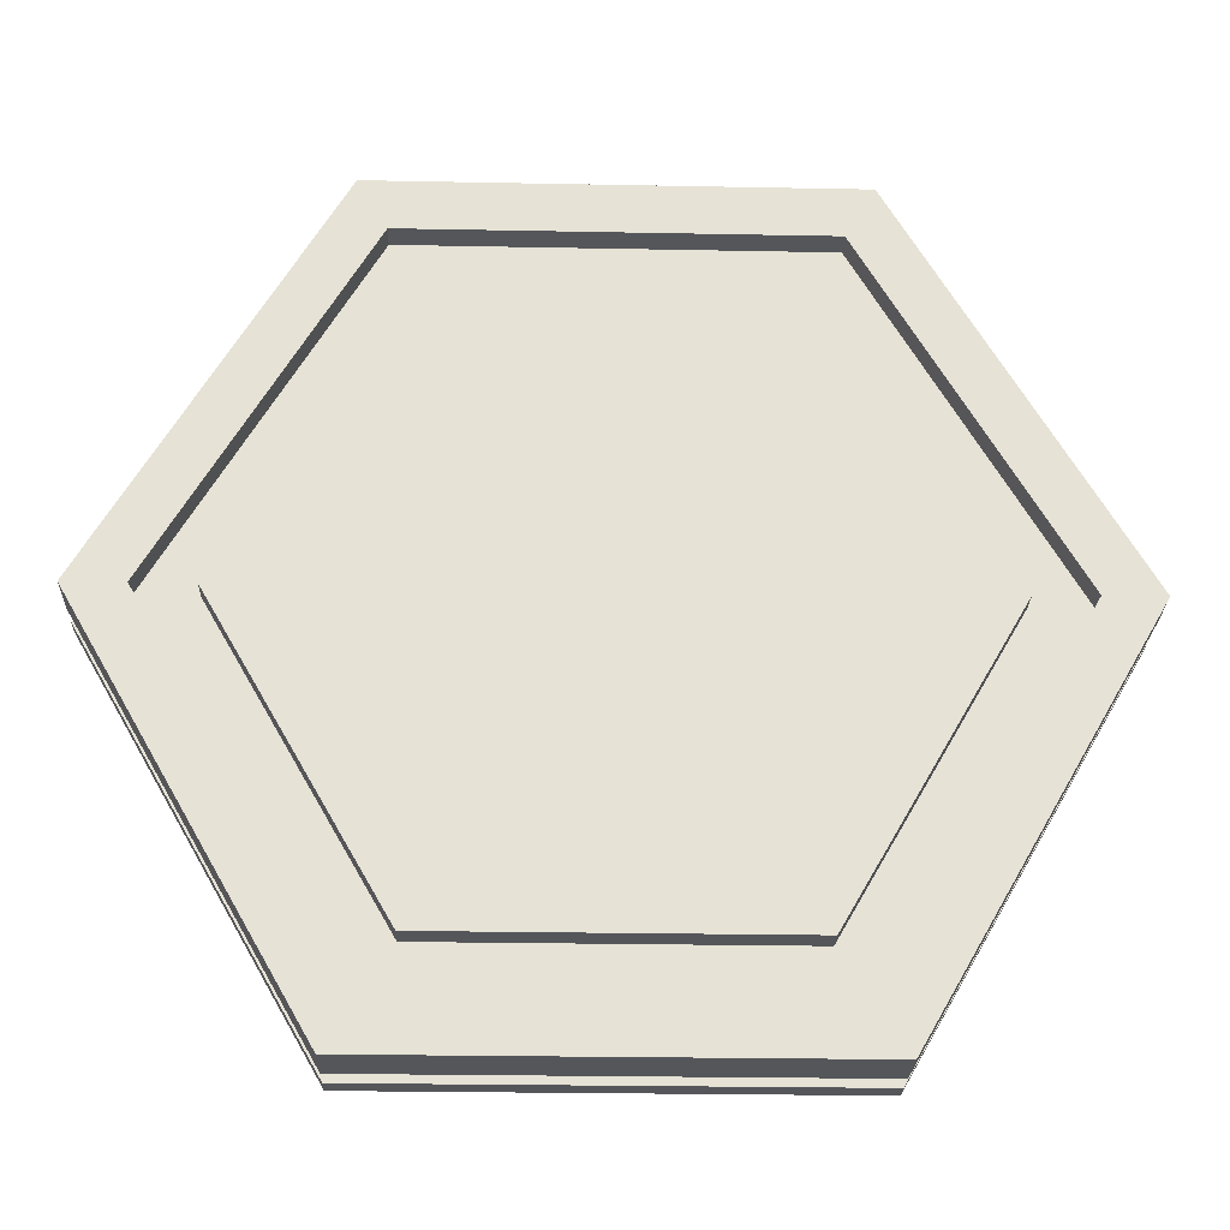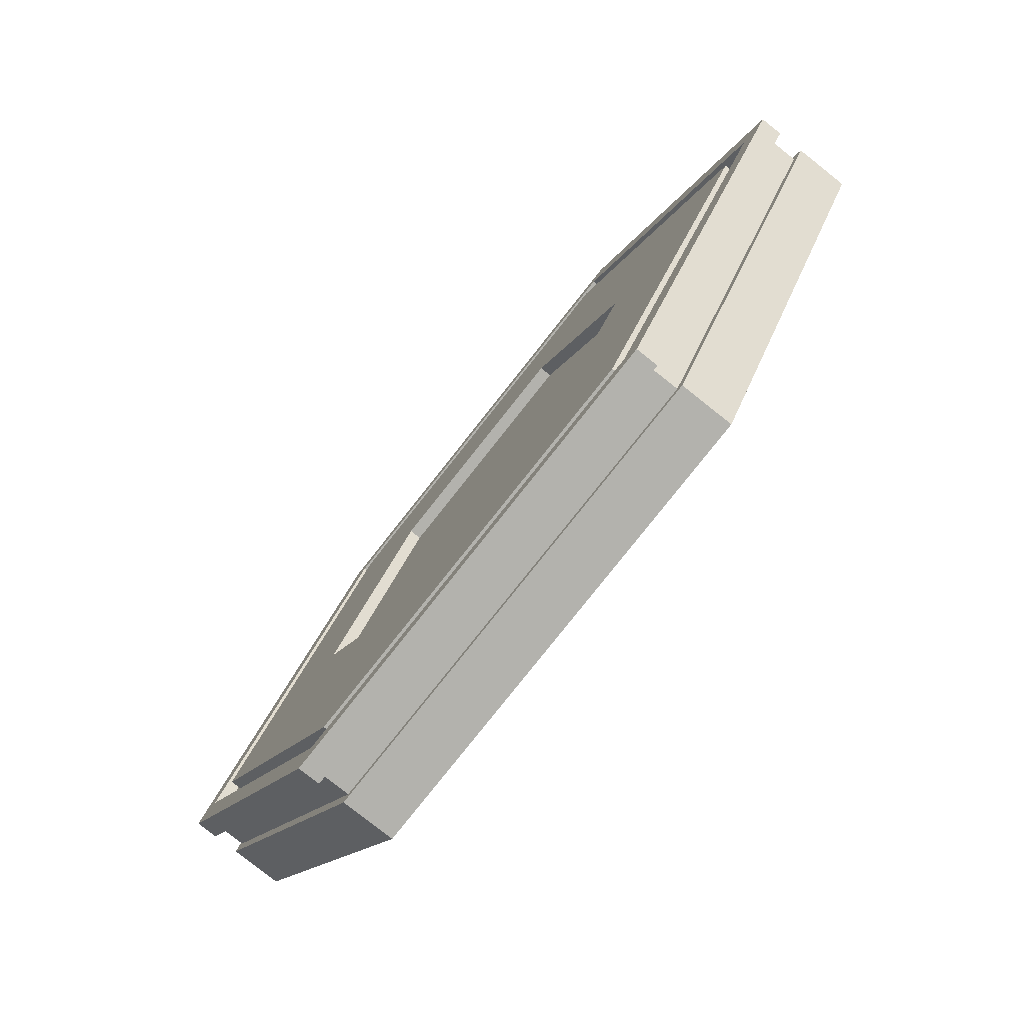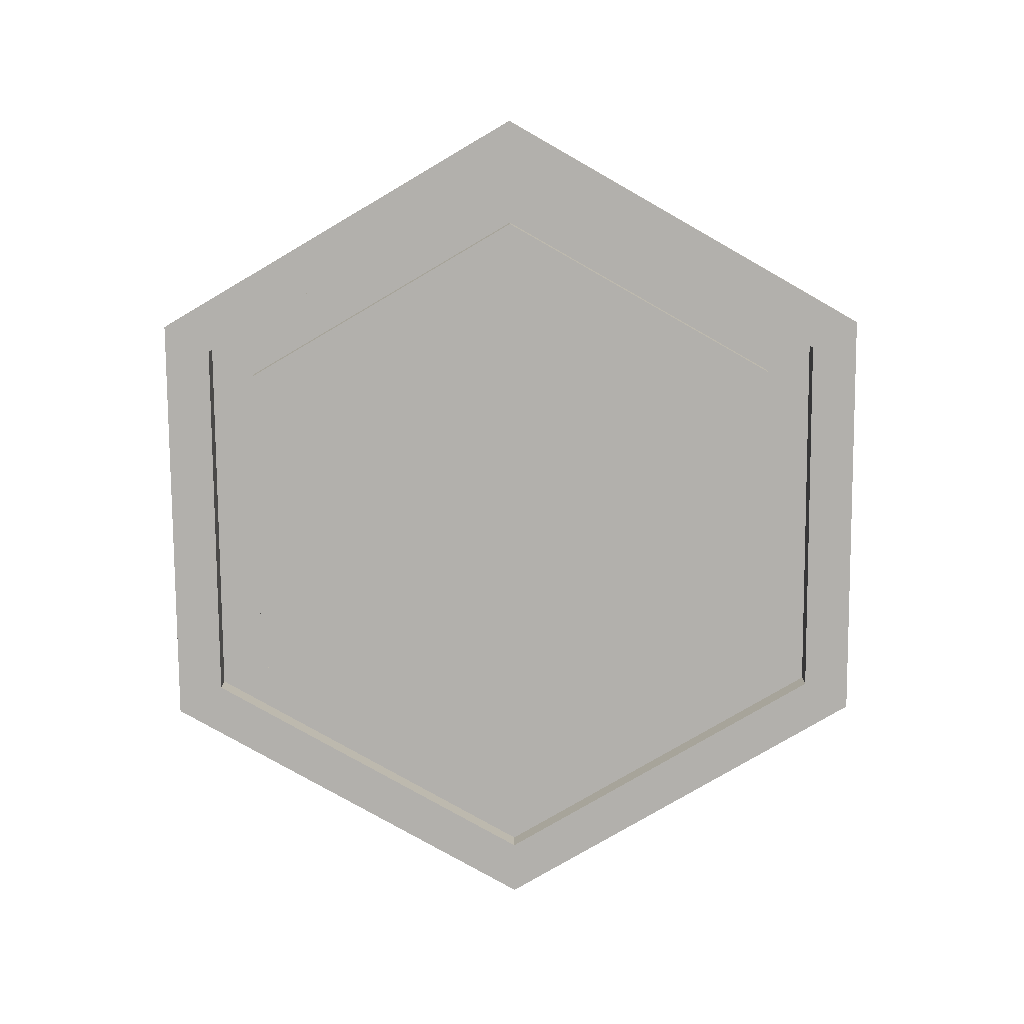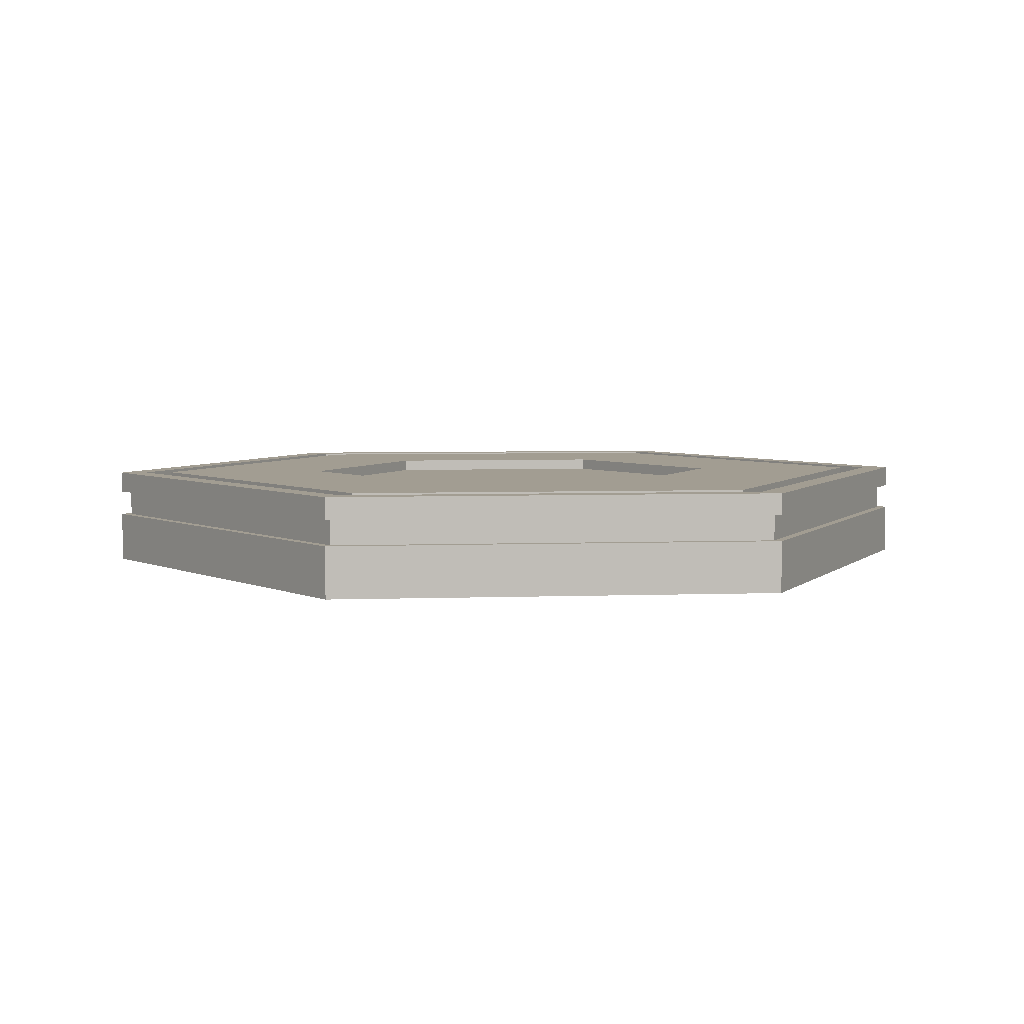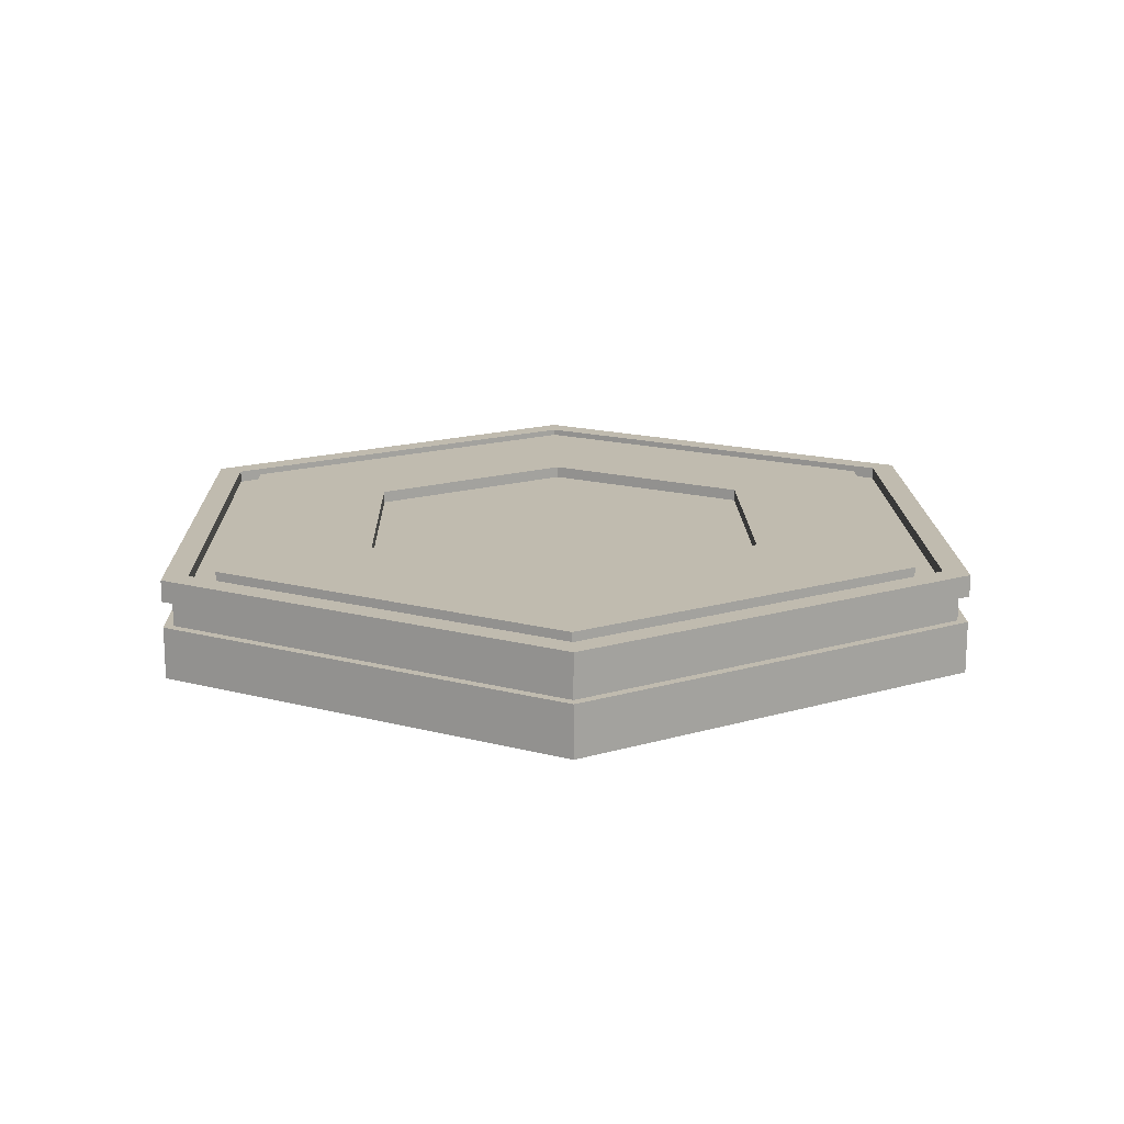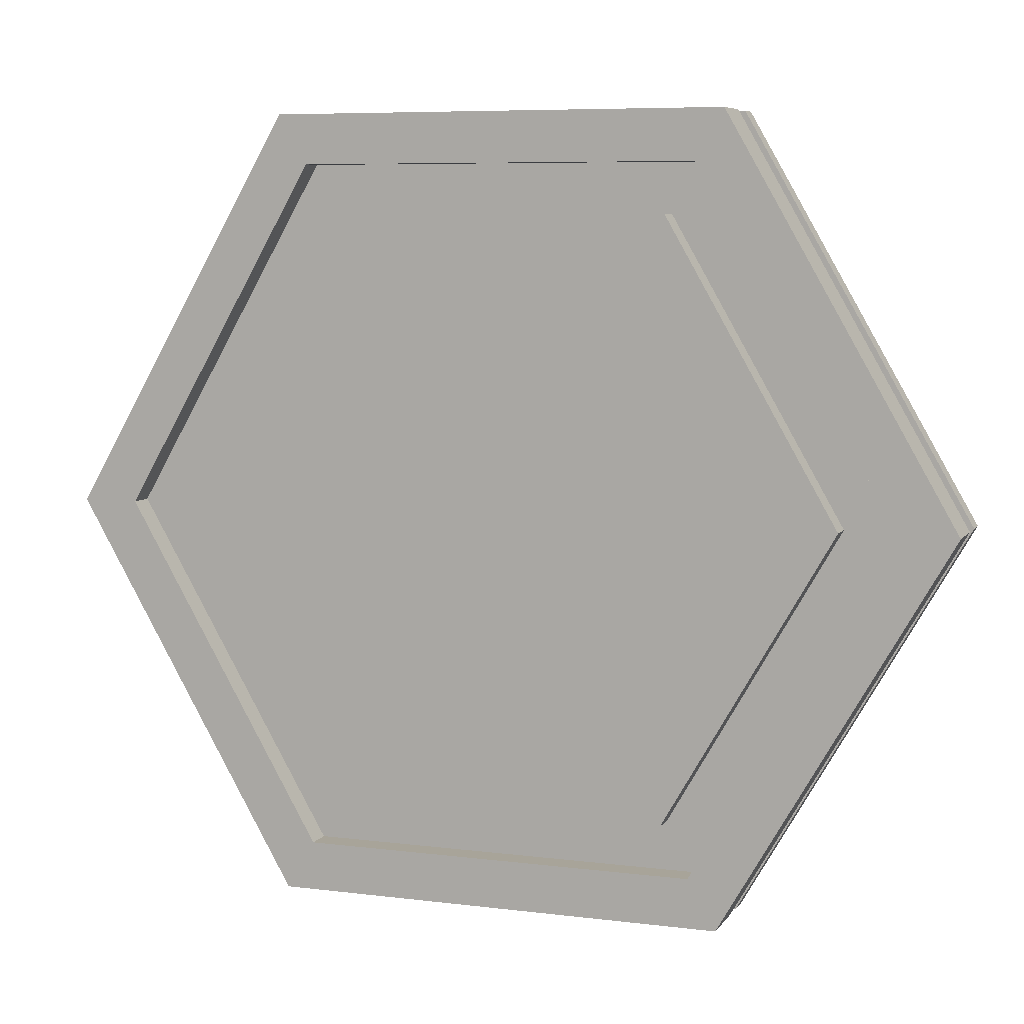
<metadata>
{"format":"obj","ext":"obj","renderer":"f3d","projection":"perspective","resolution":1024,"background":"white","views":[{"elev":-25.4,"azim":-1.8,"up":"+Z"},{"elev":-79.4,"azim":-128.4,"up":"+Z"},{"elev":-78.6,"azim":-29.6,"up":"+Y"},{"elev":4.9,"azim":-66.4,"up":"+Y"},{"elev":16.2,"azim":88.7,"up":"+Y"},{"elev":7.1,"azim":19.9,"up":"+Z"}]}
</metadata>
<code>
g default
v 125 0 -216.5
v -125 0 -216.5
v -250 0 -3.7e-05
v -125 0 216.5
v 125 0 216.5
v 250 0 0
v 62.5 0 -108.3
v -62.5 0 -108.3
v -125 0 -2.8e-05
v -62.5 0 108.3
v 62.5 0 108.3
v 125 0 -9e-06
v 93.75 0 162.4
v 187.5 0 -5e-06
v 93.75 0 -162.4
v -93.75 0 -162.4
v -187.5 0 -3.3e-05
v -93.75 0 162.4
v -109.4 0 189.4
v 109.4 0 189.4
v 218.8 0 -2e-06
v 109.4 0 -189.4
v -109.4 0 -189.4
v -218.8 0 -3.5e-05
v -117.2 0 203
v -234.4 0 -3.6e-05
v -117.2 0 -203
v 117.2 0 -203
v 234.4 0 -1e-06
v 117.2 0 203
v -117.2 -6.573 203
v -234.4 -6.573 -3.6e-05
v -109.4 -6.573 189.4
v -218.8 -6.573 -3.5e-05
v -117.2 -6.573 -203
v -109.4 -6.573 -189.4
v 117.2 -6.573 -203
v 109.4 -6.573 -189.4
v 234.4 -6.573 -1e-06
v 218.8 -6.573 -2e-06
v 109.4 -6.573 189.4
v 117.2 -6.573 203
v 125 -12 -216.5
v 250 -12 0
v 125 -12 216.5
v -125 -12 216.5
v -250 -12 -3.7e-05
v -125 -12 -216.5
v 125 -26.4 -216.5
v -125 -26.4 -216.5
v -250 -26.4 -3.7e-05
v -125 -26.4 216.5
v 125 -26.4 216.5
v 250 -26.4 0
v 122.1 -26.4 -211.4
v -122.1 -26.4 -211.4
v -122.1 -12 -211.4
v 122.1 -12 -211.4
v -244.1 -26.4 -3.6e-05
v -244.1 -12 -3.6e-05
v -122.1 -26.4 211.4
v -122.1 -12 211.4
v 122.1 -26.4 211.4
v 122.1 -12 211.4
v 244.1 -26.4 0
v 244.1 -12 0
v -125 -55.08 -216.5
v 125 -55.08 -216.5
v 250 -55.08 0
v 125 -55.08 216.5
v -125 -55.08 216.5
v -250 -55.08 -3.7e-05
v -109.4 -55.08 -189.4
v 109.4 -55.08 -189.4
v 218.8 -55.08 -1e-06
v 109.4 -55.08 189.4
v -109.4 -55.08 189.4
v -218.8 -55.08 -3.4e-05
v -93.75 -55.08 -162.4
v 93.75 -55.08 -162.4
v 187.5 -55.08 -2e-06
v 93.75 -55.08 162.4
v -93.75 -55.08 162.4
v -187.5 -55.08 -3e-05
v -62.5 -55.08 -108.3
v 62.5 -55.08 -108.3
v 125 -55.08 -4e-06
v 62.5 -55.08 108.3
v -62.5 -55.08 108.3
v -125 -55.08 -2.2e-05
v -109.4 -40.74 -189.4
v 109.4 -40.74 -189.4
v 93.75 -40.74 -162.4
v -93.75 -40.74 -162.4
v 218.8 -40.74 -1e-06
v 187.5 -40.74 -2e-06
v 109.4 -40.74 189.4
v 93.75 -40.74 162.4
v -109.4 -40.74 189.4
v -93.75 -40.74 162.4
v -218.8 -40.74 -3.4e-05
v -187.5 -40.74 -3e-05
v 3e-05 0 -216.5
v 3e-05 -12 -216.5
v 1.5e-05 -12 -211.4
v 1.5e-05 -26.4 -211.4
v 3e-05 -26.4 -216.5
v 3e-05 -55.08 -216.5
v 2.6e-05 -55.08 -189.4
v 2.6e-05 -40.74 -189.4
v 2.2e-05 -40.74 -162.4
v 2.2e-05 -55.08 -162.4
v 3e-05 -55.08 -108.3
v 0 -55.08 -1.3e-05
v -2.6e-05 -55.08 108.3
v -1.1e-05 -55.08 162.4
v -1.1e-05 -40.74 162.4
v -1.5e-05 -40.74 189.4
v -1.5e-05 -55.08 189.4
v -1.5e-05 -55.08 216.5
v -1.5e-05 -26.4 216.5
v -4e-06 -26.4 211.4
v -4e-06 -12 211.4
v -1.5e-05 -12 216.5
v -1.5e-05 0 216.5
v -1.9e-05 0 203
v -1.9e-05 -6.573 203
v -1.9e-05 -6.573 189.4
v -1.9e-05 0 189.4
v -1.5e-05 0 162.4
v -7e-06 0 108.3
v 1.5e-05 0 -108.3
v 3.7e-05 0 -162.4
v 4.1e-05 0 -189.4
v 4.1e-05 -6.573 -189.4
v 4.5e-05 -6.573 -203
v 4.5e-05 0 -203
v -62.5 -6.573 108.3
v -7e-06 -6.573 108.3
v 0 -6.573 -1.9e-05
v -125 -6.573 -2.8e-05
v 1.5e-05 -6.573 -108.3
v -62.5 -6.573 -108.3
v 62.5 -6.573 108.3
v 125 -6.573 -9e-06
v 62.5 -6.573 -108.3
g OBJ_MiniHexPlatform_MMarent_01:GEO_MiniHex_Platform_01GRP_MiniHex01
f 105 106 56 57
f 56 59 60 57
f 59 61 62 60
f 63 65 66 64
f 65 55 58 66
f 138 139 140 141
f 141 140 142 143
f 132 133 16 8
f 16 17 9 8
f 17 18 10 9
f 130 131 10 18
f 12 11 13 14
f 14 15 7 12
f 14 13 20 21
f 21 22 15 14
f 133 134 23 16
f 23 24 17 16
f 24 19 18 17
f 129 130 18 19
f 125 126 25 4
f 29 30 5 6
f 1 28 29 6
f 2 27 137 103
f 3 26 27 2
f 3 4 25 26
f 32 31 33 34
f 35 32 34 36
f 135 136 35 36
f 39 37 38 40
f 40 41 42 39
f 127 128 33 31
f 26 25 31 32
f 19 24 34 33
f 27 26 32 35
f 24 23 36 34
f 136 137 27 35
f 23 134 135 36
f 29 28 37 39
f 22 21 40 38
f 21 20 41 40
f 30 29 39 42
f 128 129 19 33
f 25 126 127 31
f 44 43 1 6
f 45 44 6 5
f 47 46 4 3
f 48 47 3 2
f 103 104 48 2
f 106 107 50 56
f 48 104 105 57
f 50 51 59 56
f 47 48 57 60
f 51 52 61 59
f 46 47 60 62
f 53 54 65 63
f 44 45 64 66
f 54 49 55 65
f 43 44 66 58
f 4 46 124 125
f 46 62 123 124
f 62 61 122 123
f 61 52 121 122
f 107 108 67 50
f 69 68 49 54
f 70 69 54 53
f 52 71 120 121
f 72 71 52 51
f 50 67 72 51
f 67 108 109 73
f 68 69 75 74
f 69 70 76 75
f 119 120 71 77
f 71 72 78 77
f 72 67 73 78
f 91 110 111 94
f 92 95 96 93
f 95 97 98 96
f 117 118 99 100
f 99 101 102 100
f 101 91 94 102
f 79 112 113 85
f 80 81 87 86
f 81 82 88 87
f 115 116 83 89
f 83 84 90 89
f 84 79 85 90
f 73 109 110 91
f 111 112 79 94
f 74 75 95 92
f 81 80 93 96
f 75 76 97 95
f 82 81 96 98
f 118 119 77 99
f 83 116 117 100
f 77 78 101 99
f 84 83 100 102
f 78 73 91 101
f 79 84 102 94
f 114 115 89 90
f 113 114 90 85
f 43 104 103 1
f 105 104 43 58
f 55 106 105 58
f 49 107 106 55
f 49 68 108 107
f 109 108 68 74
f 110 109 74 92
f 111 110 92 93
f 80 112 111 93
f 113 112 80 86
f 86 87 114 113
f 87 88 115 114
f 82 116 115 88
f 117 116 82 98
f 97 118 117 98
f 76 119 118 97
f 70 120 119 76
f 120 70 53 121
f 122 121 53 63
f 123 122 63 64
f 124 123 64 45
f 125 124 45 5
f 30 126 125 5
f 127 126 30 42
f 41 128 127 42
f 20 129 128 41
f 13 130 129 20
f 11 131 130 13
f 140 139 144 145
f 142 140 145 146
f 15 133 132 7
f 22 134 133 15
f 135 134 22 38
f 37 136 135 38
f 28 137 136 37
f 103 137 28 1
f 10 131 139 138
f 9 10 138 141
f 132 8 143 142
f 8 9 141 143
f 131 11 144 139
f 11 12 145 144
f 12 7 146 145
f 7 132 142 146

</code>
